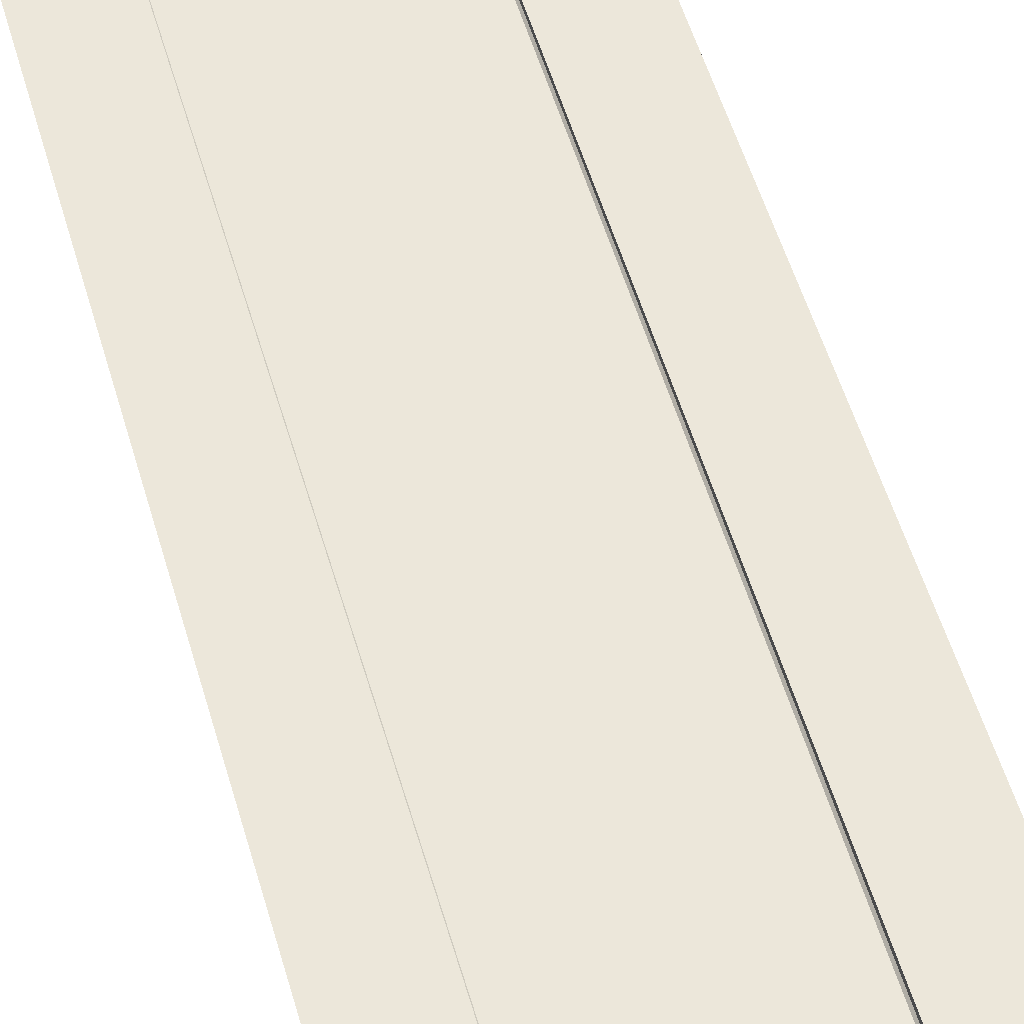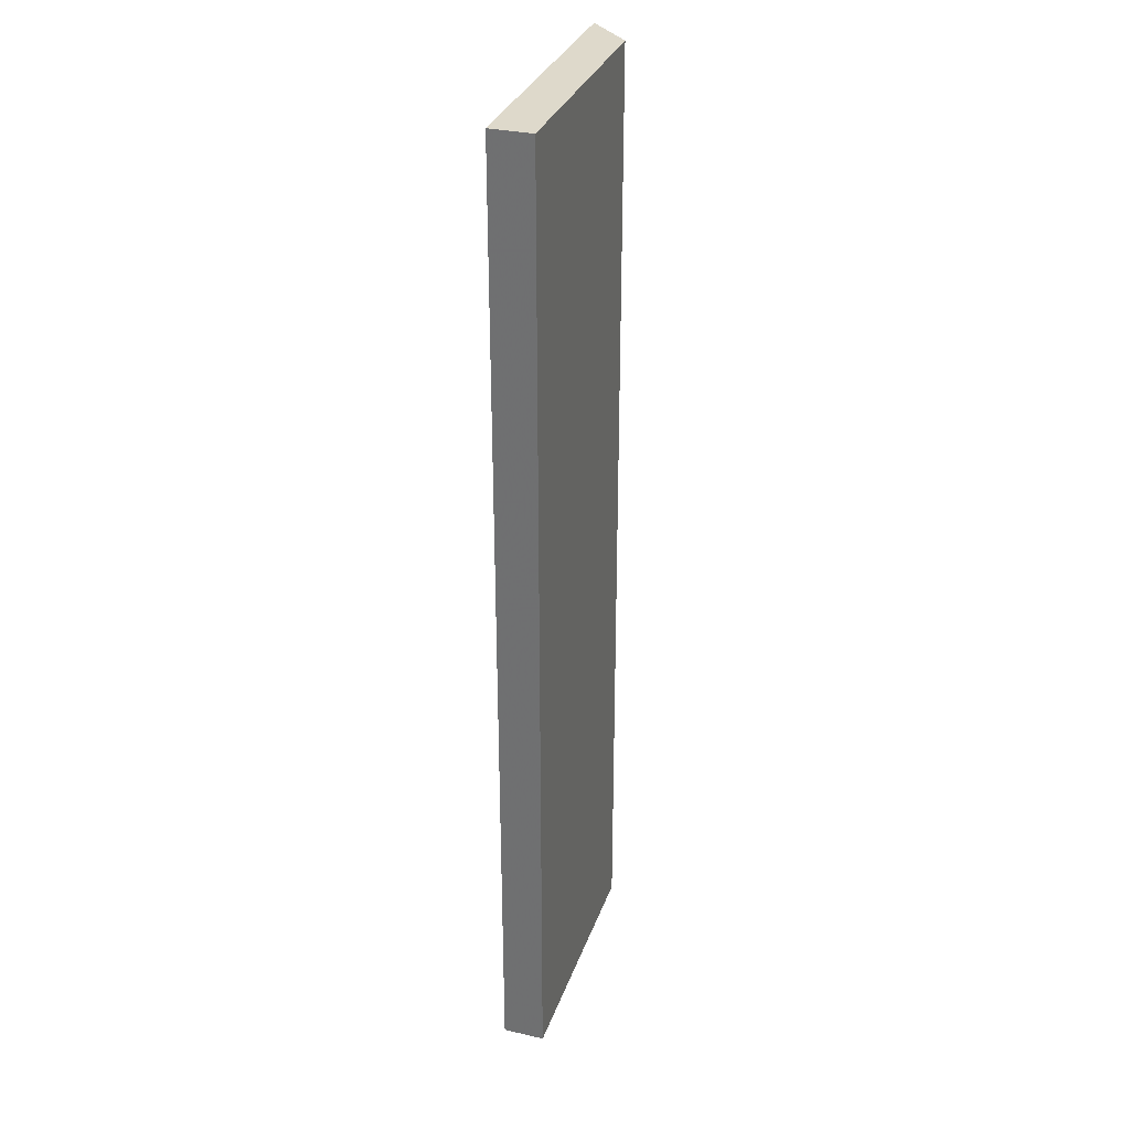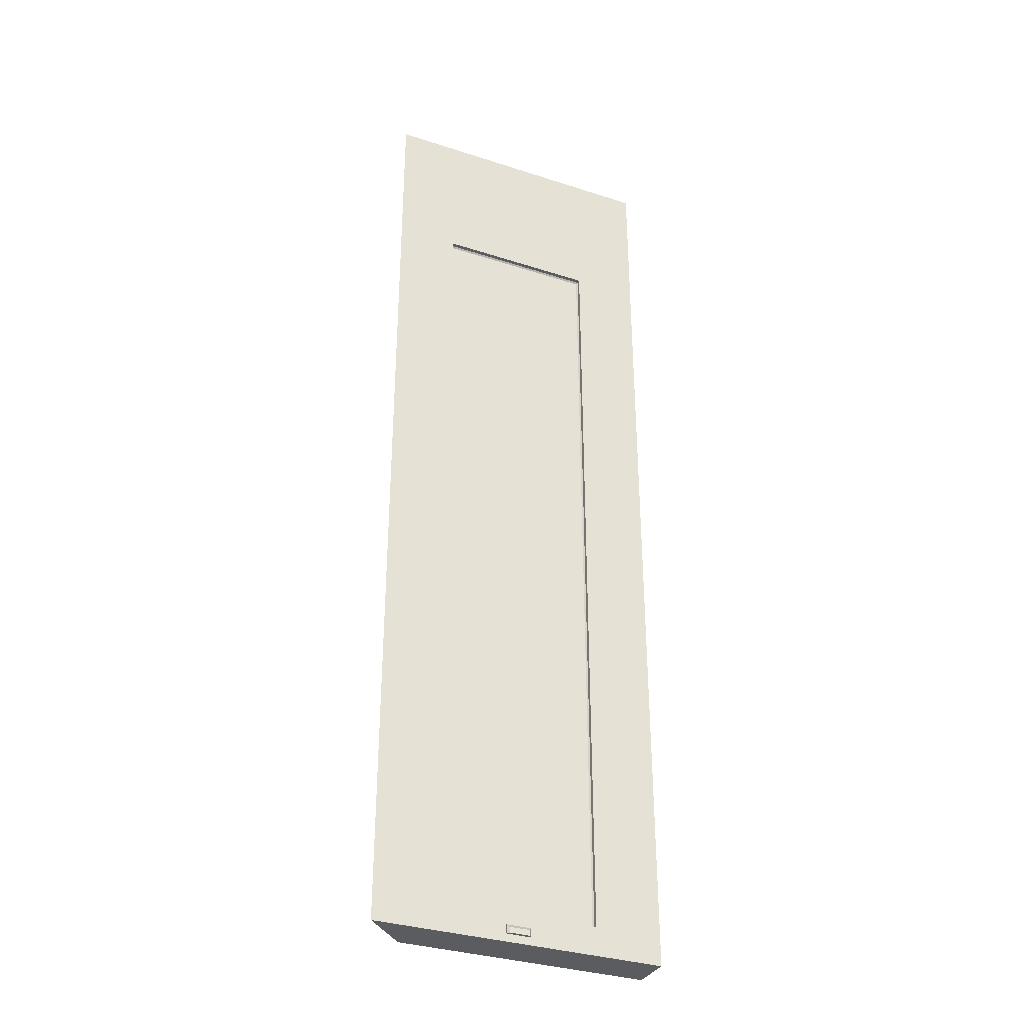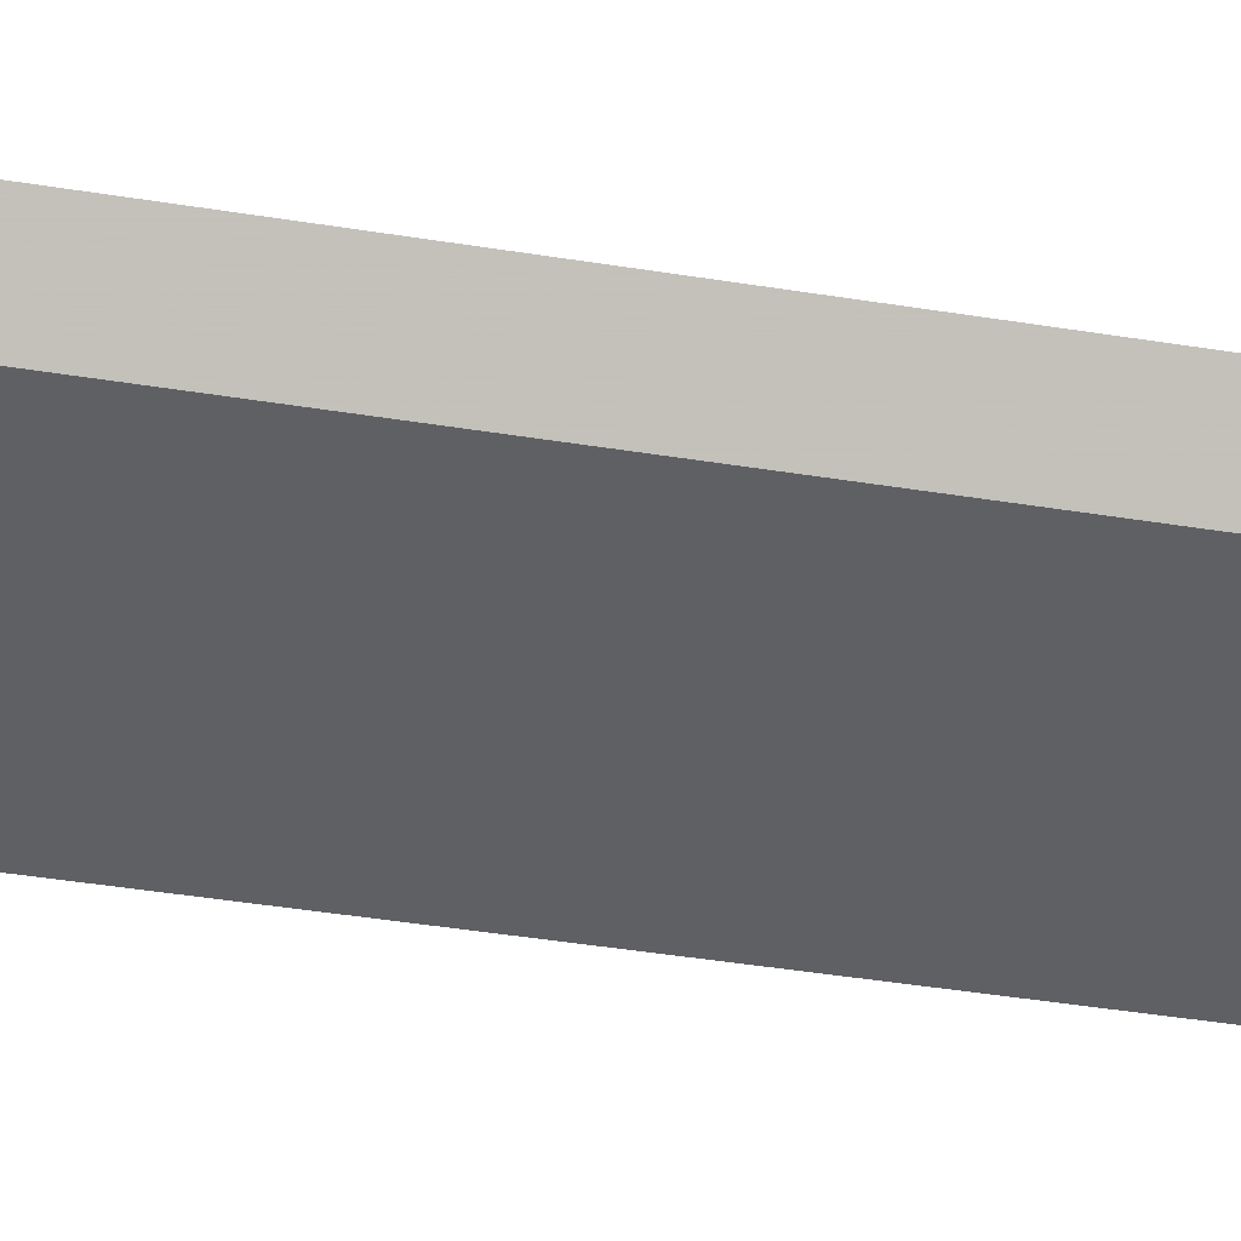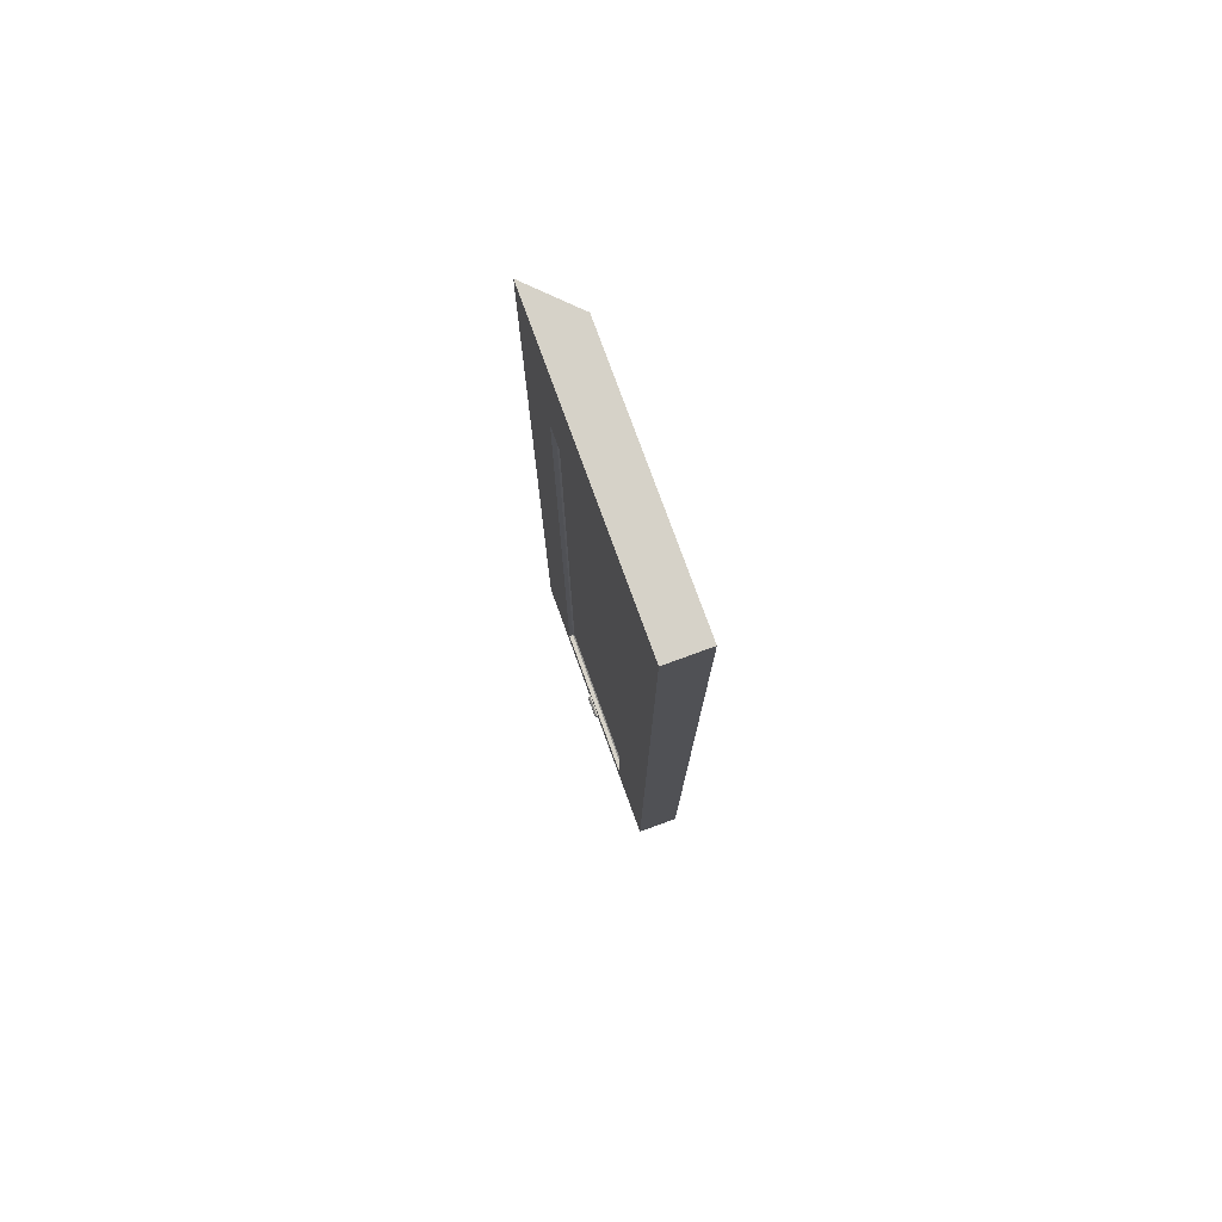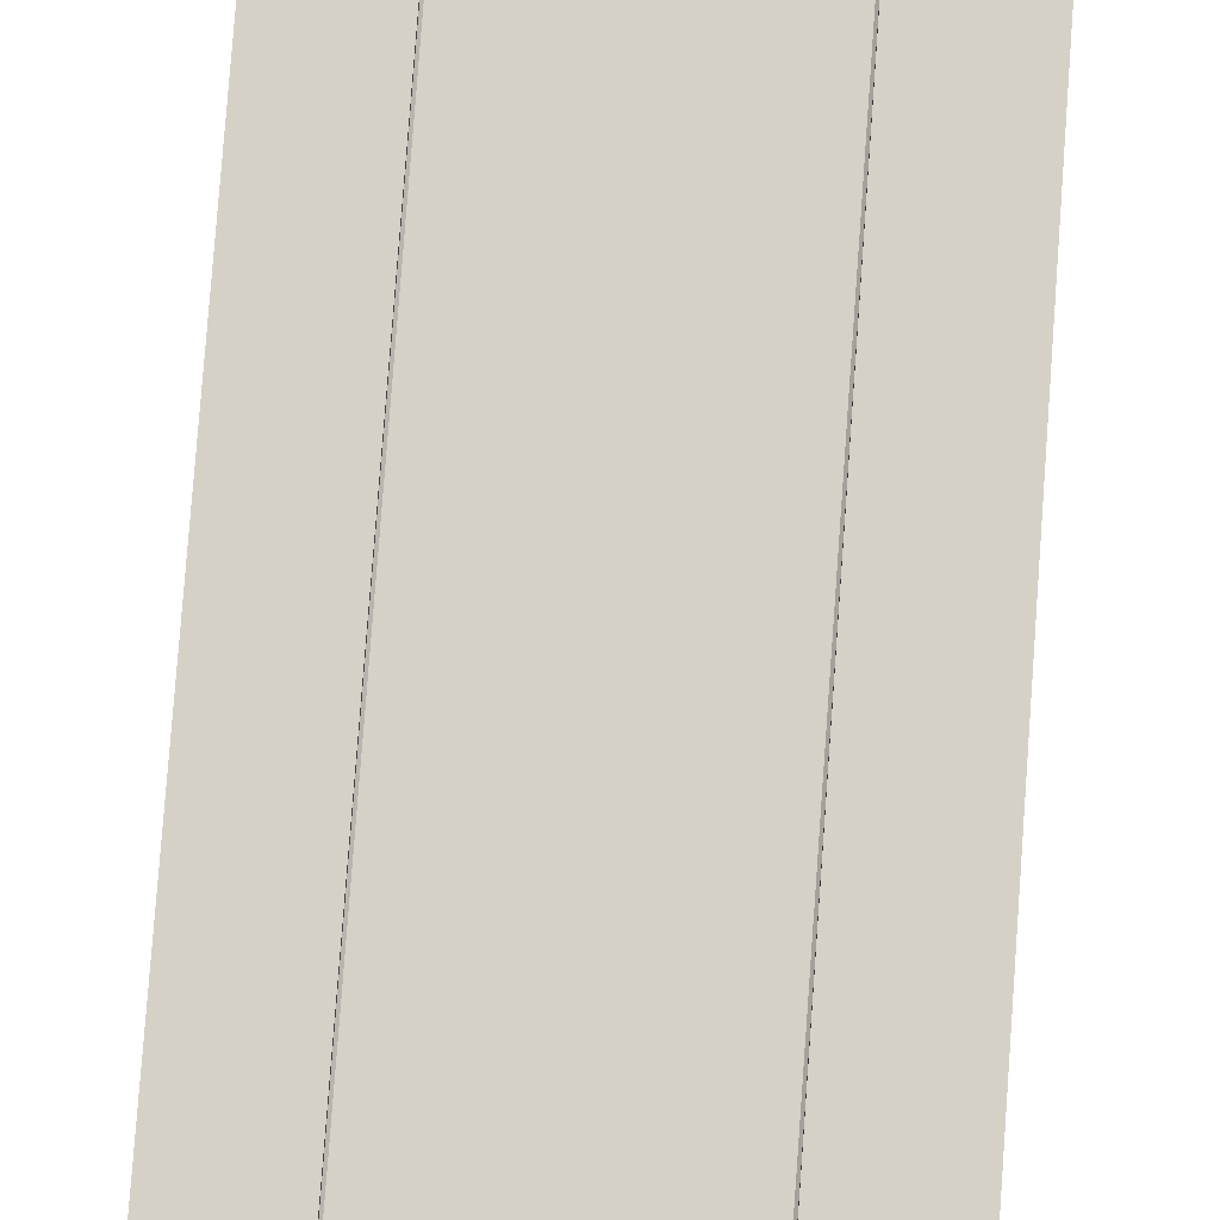
<metadata>
{"format":"obj","ext":"obj","renderer":"f3d","projection":"perspective","resolution":1024,"background":"white","views":[{"elev":50.3,"azim":-15.3,"up":"+Z"},{"elev":31.8,"azim":107.8,"up":"+Y"},{"elev":-33.8,"azim":-23.8,"up":"+Y"},{"elev":-42.5,"azim":-101.0,"up":"+Z"},{"elev":77.8,"azim":70.0,"up":"+Y"},{"elev":79.2,"azim":4.2,"up":"+Z"}]}
</metadata>
<code>
v -0.3971 -1.221e-06 -0.03383
v -0.849 0 -0.03383
v -0.3971 -1.221e-06 0.04117
v -0.924 0 0.04117
v -0.3971 1.765 -0.03383
v -0.849 1.765 -0.03383
v -0.3971 1.765 0.04117
v -0.924 1.765 0.04117
v -0.809 0.051 0.04117
v -0.519 0.051 0.04117
v -0.519 1.494 0.04117
v -0.809 1.494 0.04117
v -0.809 0.051 0.03367
v -0.519 0.051 0.03367
v -0.519 1.494 0.03367
v -0.809 1.494 0.03367
v -0.8065 0.0535 0.03117
v -0.5215 0.0535 0.03117
v -0.5215 1.491 0.03117
v -0.8065 1.491 0.03117
v -0.6415 0.029 0.04117
v -0.6865 0.029 0.04117
v -0.6415 0.014 0.04117
v -0.6865 0.014 0.04117
v -0.6415 0.029 0.04317
v -0.6865 0.029 0.04317
v -0.6415 0.014 0.04317
v -0.6865 0.014 0.04317
v -0.6455 0.024 0.04717
v -0.6825 0.024 0.04717
v -0.6825 0.014 0.04717
v -0.6455 0.014 0.04717
f 1 3 4
f 4 2 1
f 5 6 8
f 8 7 5
f 2 4 8
f 8 6 2
f 17 18 19
f 19 20 17
f 3 1 5
f 5 7 3
f 4 3 10
f 10 9 4
f 3 7 11
f 11 10 3
f 7 8 12
f 12 11 7
f 8 4 9
f 9 12 8
f 9 10 14
f 14 13 9
f 10 11 15
f 15 14 10
f 11 12 16
f 16 15 11
f 12 9 13
f 13 16 12
f 17 13 14
f 14 18 17
f 18 14 15
f 15 19 18
f 19 15 16
f 16 20 19
f 20 16 13
f 13 17 20
f 21 23 24
f 24 22 21
f 29 30 31
f 31 32 29
f 21 22 26
f 26 25 21
f 22 24 28
f 28 26 22
f 24 23 27
f 27 28 24
f 23 21 25
f 25 27 23
f 25 26 30
f 30 29 25
f 26 28 31
f 31 30 26
f 28 27 32
f 32 31 28
f 27 25 29
f 29 32 27
f 6 5 1
f 1 2 6

</code>
